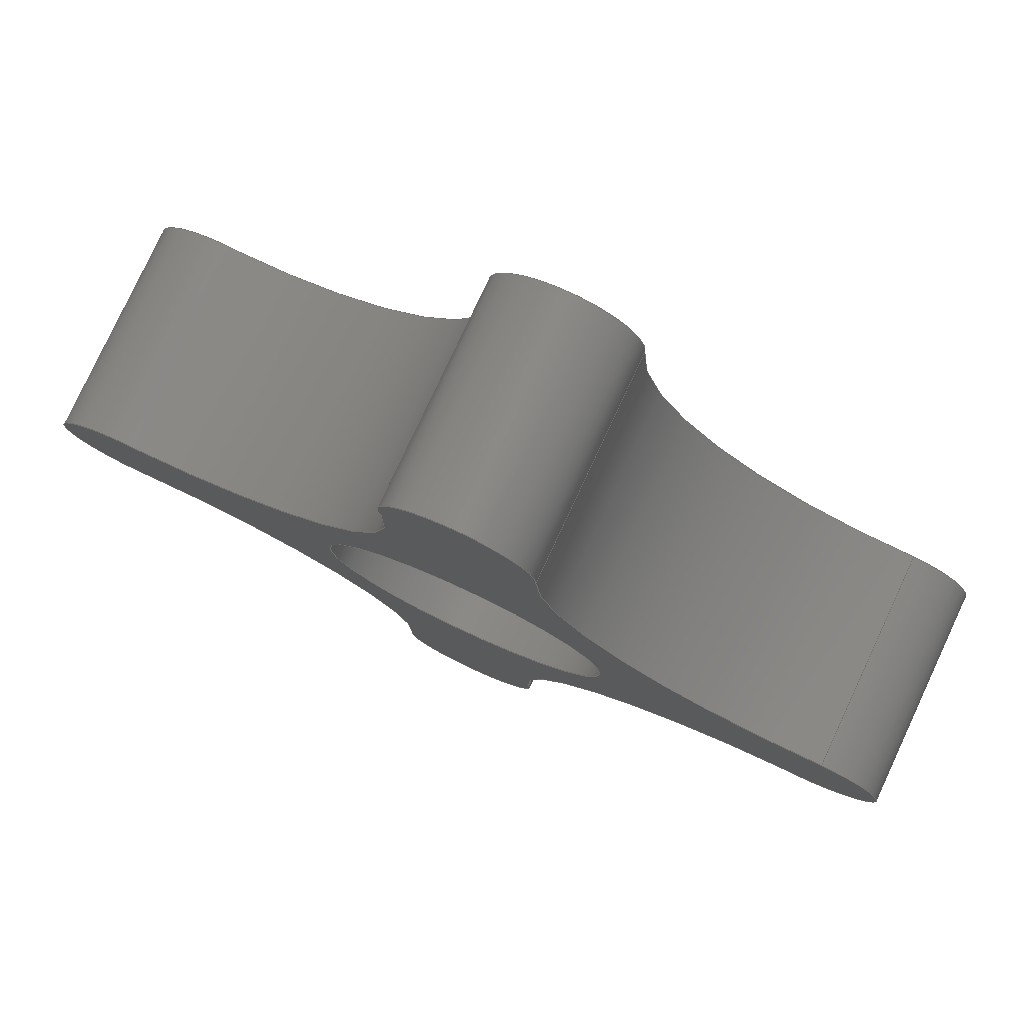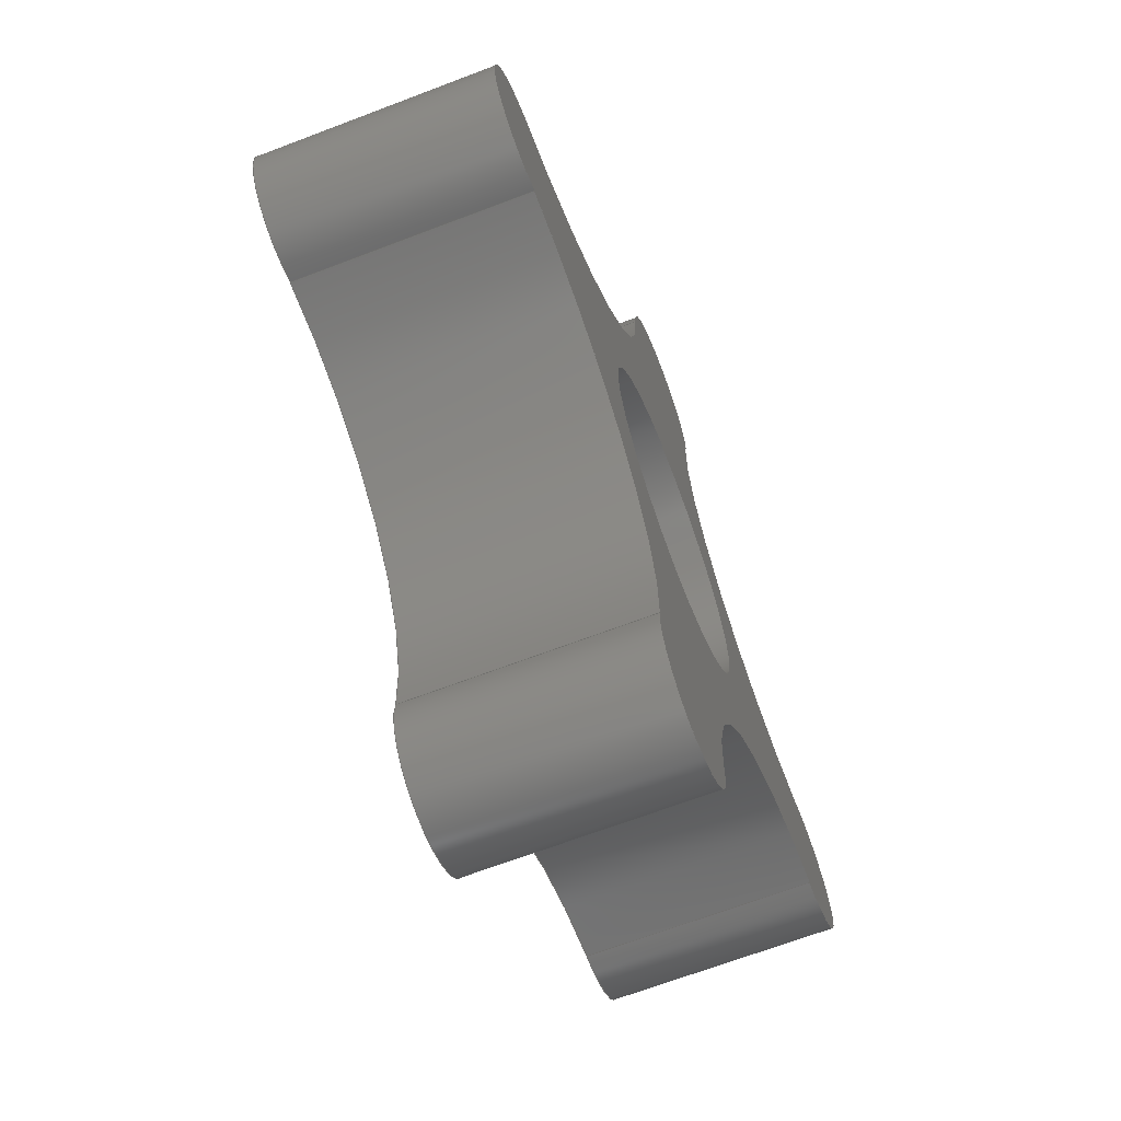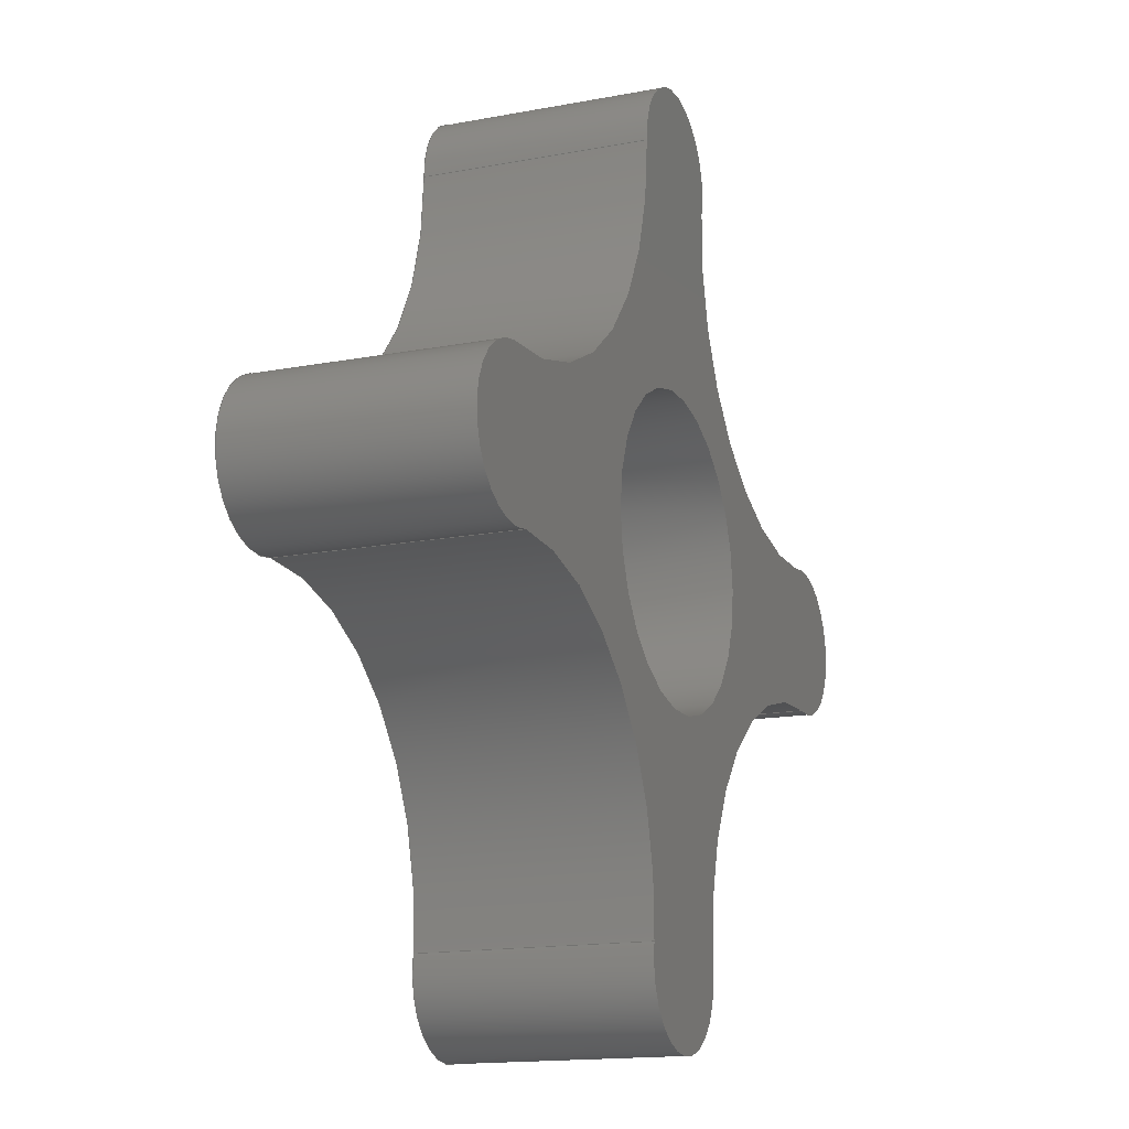
<metadata>
{"format":"step","ext":"step","renderer":"f3d","projection":"perspective","resolution":1024,"background":"white","views":[{"elev":79.1,"azim":-155.0,"up":"+Y"},{"elev":-66.9,"azim":-69.0,"up":"+Y"},{"elev":-15.2,"azim":-67.8,"up":"+Y"}]}
</metadata>
<code>
ISO-10303-21;
DATA;
#1=MECHANICAL_DESIGN_GEOMETRIC_PRESENTATION_REPRESENTATION('',(#4),#361);
#2=SHAPE_REPRESENTATION_RELATIONSHIP('SRR','None',#368,#3);
#3=ADVANCED_BREP_SHAPE_REPRESENTATION('',(#5),#360);
#4=STYLED_ITEM('',(#377),#5);
#5=MANIFOLD_SOLID_BREP('Body1',#189);
#6=FACE_BOUND('',#31,.T.);
#7=FACE_BOUND('',#33,.T.);
#8=PLANE('',#230);
#9=PLANE('',#231);
#10=FACE_OUTER_BOUND('',#21,.T.);
#11=FACE_OUTER_BOUND('',#22,.T.);
#12=FACE_OUTER_BOUND('',#23,.T.);
#13=FACE_OUTER_BOUND('',#24,.T.);
#14=FACE_OUTER_BOUND('',#25,.T.);
#15=FACE_OUTER_BOUND('',#26,.T.);
#16=FACE_OUTER_BOUND('',#27,.T.);
#17=FACE_OUTER_BOUND('',#28,.T.);
#18=FACE_OUTER_BOUND('',#29,.T.);
#19=FACE_OUTER_BOUND('',#30,.T.);
#20=FACE_OUTER_BOUND('',#32,.T.);
#21=EDGE_LOOP('',(#115,#116,#117,#118));
#22=EDGE_LOOP('',(#119,#120,#121,#122));
#23=EDGE_LOOP('',(#123,#124,#125,#126));
#24=EDGE_LOOP('',(#127,#128,#129,#130));
#25=EDGE_LOOP('',(#131,#132,#133,#134));
#26=EDGE_LOOP('',(#135,#136,#137,#138));
#27=EDGE_LOOP('',(#139,#140,#141,#142));
#28=EDGE_LOOP('',(#143,#144,#145,#146));
#29=EDGE_LOOP('',(#147,#148,#149,#150));
#30=EDGE_LOOP('',(#151,#152,#153,#154,#155,#156,#157,#158));
#31=EDGE_LOOP('',(#159));
#32=EDGE_LOOP('',(#160,#161,#162,#163,#164,#165,#166,#167));
#33=EDGE_LOOP('',(#168));
#34=LINE('',#306,#43);
#35=LINE('',#313,#44);
#36=LINE('',#316,#45);
#37=LINE('',#322,#46);
#38=LINE('',#328,#47);
#39=LINE('',#334,#48);
#40=LINE('',#340,#49);
#41=LINE('',#346,#50);
#42=LINE('',#352,#51);
#43=VECTOR('',#238,0.4);
#44=VECTOR('',#245,1);
#45=VECTOR('',#248,1);
#46=VECTOR('',#255,1);
#47=VECTOR('',#262,1);
#48=VECTOR('',#269,1);
#49=VECTOR('',#276,1);
#50=VECTOR('',#283,1);
#51=VECTOR('',#290,1);
#52=CIRCLE('',#204,0.4);
#53=CIRCLE('',#205,0.4);
#54=CIRCLE('',#207,0.7851);
#55=CIRCLE('',#208,0.7851);
#56=CIRCLE('',#210,0.2);
#57=CIRCLE('',#211,0.2);
#58=CIRCLE('',#213,0.6866);
#59=CIRCLE('',#214,0.6866);
#60=CIRCLE('',#216,0.2);
#61=CIRCLE('',#217,0.2);
#62=CIRCLE('',#219,0.7288);
#63=CIRCLE('',#220,0.7288);
#64=CIRCLE('',#222,0.2);
#65=CIRCLE('',#223,0.2);
#66=CIRCLE('',#225,0.7158);
#67=CIRCLE('',#226,0.7158);
#68=CIRCLE('',#228,0.2);
#69=CIRCLE('',#229,0.2);
#70=VERTEX_POINT('',#303);
#71=VERTEX_POINT('',#305);
#72=VERTEX_POINT('',#309);
#73=VERTEX_POINT('',#310);
#74=VERTEX_POINT('',#312);
#75=VERTEX_POINT('',#314);
#76=VERTEX_POINT('',#318);
#77=VERTEX_POINT('',#320);
#78=VERTEX_POINT('',#324);
#79=VERTEX_POINT('',#326);
#80=VERTEX_POINT('',#330);
#81=VERTEX_POINT('',#332);
#82=VERTEX_POINT('',#336);
#83=VERTEX_POINT('',#338);
#84=VERTEX_POINT('',#342);
#85=VERTEX_POINT('',#344);
#86=VERTEX_POINT('',#348);
#87=VERTEX_POINT('',#350);
#88=EDGE_CURVE('',#70,#70,#52,.T.);
#89=EDGE_CURVE('',#70,#71,#34,.T.);
#90=EDGE_CURVE('',#71,#71,#53,.T.);
#91=EDGE_CURVE('',#72,#73,#54,.T.);
#92=EDGE_CURVE('',#72,#74,#35,.T.);
#93=EDGE_CURVE('',#75,#74,#55,.T.);
#94=EDGE_CURVE('',#73,#75,#36,.T.);
#95=EDGE_CURVE('',#76,#73,#56,.T.);
#96=EDGE_CURVE('',#77,#75,#57,.T.);
#97=EDGE_CURVE('',#76,#77,#37,.T.);
#98=EDGE_CURVE('',#76,#78,#58,.T.);
#99=EDGE_CURVE('',#79,#77,#59,.T.);
#100=EDGE_CURVE('',#78,#79,#38,.T.);
#101=EDGE_CURVE('',#80,#78,#60,.T.);
#102=EDGE_CURVE('',#81,#79,#61,.T.);
#103=EDGE_CURVE('',#80,#81,#39,.T.);
#104=EDGE_CURVE('',#80,#82,#62,.T.);
#105=EDGE_CURVE('',#83,#81,#63,.T.);
#106=EDGE_CURVE('',#82,#83,#40,.T.);
#107=EDGE_CURVE('',#84,#82,#64,.T.);
#108=EDGE_CURVE('',#85,#83,#65,.T.);
#109=EDGE_CURVE('',#84,#85,#41,.T.);
#110=EDGE_CURVE('',#84,#86,#66,.T.);
#111=EDGE_CURVE('',#87,#85,#67,.T.);
#112=EDGE_CURVE('',#86,#87,#42,.T.);
#113=EDGE_CURVE('',#72,#86,#68,.T.);
#114=EDGE_CURVE('',#74,#87,#69,.T.);
#115=ORIENTED_EDGE('',*,*,#88,.F.);
#116=ORIENTED_EDGE('',*,*,#89,.T.);
#117=ORIENTED_EDGE('',*,*,#90,.T.);
#118=ORIENTED_EDGE('',*,*,#89,.F.);
#119=ORIENTED_EDGE('',*,*,#91,.F.);
#120=ORIENTED_EDGE('',*,*,#92,.T.);
#121=ORIENTED_EDGE('',*,*,#93,.F.);
#122=ORIENTED_EDGE('',*,*,#94,.F.);
#123=ORIENTED_EDGE('',*,*,#95,.T.);
#124=ORIENTED_EDGE('',*,*,#94,.T.);
#125=ORIENTED_EDGE('',*,*,#96,.F.);
#126=ORIENTED_EDGE('',*,*,#97,.F.);
#127=ORIENTED_EDGE('',*,*,#98,.F.);
#128=ORIENTED_EDGE('',*,*,#97,.T.);
#129=ORIENTED_EDGE('',*,*,#99,.F.);
#130=ORIENTED_EDGE('',*,*,#100,.F.);
#131=ORIENTED_EDGE('',*,*,#101,.T.);
#132=ORIENTED_EDGE('',*,*,#100,.T.);
#133=ORIENTED_EDGE('',*,*,#102,.F.);
#134=ORIENTED_EDGE('',*,*,#103,.F.);
#135=ORIENTED_EDGE('',*,*,#104,.F.);
#136=ORIENTED_EDGE('',*,*,#103,.T.);
#137=ORIENTED_EDGE('',*,*,#105,.F.);
#138=ORIENTED_EDGE('',*,*,#106,.F.);
#139=ORIENTED_EDGE('',*,*,#107,.T.);
#140=ORIENTED_EDGE('',*,*,#106,.T.);
#141=ORIENTED_EDGE('',*,*,#108,.F.);
#142=ORIENTED_EDGE('',*,*,#109,.F.);
#143=ORIENTED_EDGE('',*,*,#110,.F.);
#144=ORIENTED_EDGE('',*,*,#109,.T.);
#145=ORIENTED_EDGE('',*,*,#111,.F.);
#146=ORIENTED_EDGE('',*,*,#112,.F.);
#147=ORIENTED_EDGE('',*,*,#113,.T.);
#148=ORIENTED_EDGE('',*,*,#112,.T.);
#149=ORIENTED_EDGE('',*,*,#114,.F.);
#150=ORIENTED_EDGE('',*,*,#92,.F.);
#151=ORIENTED_EDGE('',*,*,#114,.T.);
#152=ORIENTED_EDGE('',*,*,#111,.T.);
#153=ORIENTED_EDGE('',*,*,#108,.T.);
#154=ORIENTED_EDGE('',*,*,#105,.T.);
#155=ORIENTED_EDGE('',*,*,#102,.T.);
#156=ORIENTED_EDGE('',*,*,#99,.T.);
#157=ORIENTED_EDGE('',*,*,#96,.T.);
#158=ORIENTED_EDGE('',*,*,#93,.T.);
#159=ORIENTED_EDGE('',*,*,#88,.T.);
#160=ORIENTED_EDGE('',*,*,#113,.F.);
#161=ORIENTED_EDGE('',*,*,#91,.T.);
#162=ORIENTED_EDGE('',*,*,#95,.F.);
#163=ORIENTED_EDGE('',*,*,#98,.T.);
#164=ORIENTED_EDGE('',*,*,#101,.F.);
#165=ORIENTED_EDGE('',*,*,#104,.T.);
#166=ORIENTED_EDGE('',*,*,#107,.F.);
#167=ORIENTED_EDGE('',*,*,#110,.T.);
#168=ORIENTED_EDGE('',*,*,#90,.F.);
#169=CYLINDRICAL_SURFACE('',#203,0.4);
#170=CYLINDRICAL_SURFACE('',#206,0.7851);
#171=CYLINDRICAL_SURFACE('',#209,0.2);
#172=CYLINDRICAL_SURFACE('',#212,0.6866);
#173=CYLINDRICAL_SURFACE('',#215,0.2);
#174=CYLINDRICAL_SURFACE('',#218,0.7288);
#175=CYLINDRICAL_SURFACE('',#221,0.2);
#176=CYLINDRICAL_SURFACE('',#224,0.7158);
#177=CYLINDRICAL_SURFACE('',#227,0.2);
#178=ADVANCED_FACE('',(#10),#169,.F.);
#179=ADVANCED_FACE('',(#11),#170,.F.);
#180=ADVANCED_FACE('',(#12),#171,.T.);
#181=ADVANCED_FACE('',(#13),#172,.F.);
#182=ADVANCED_FACE('',(#14),#173,.T.);
#183=ADVANCED_FACE('',(#15),#174,.F.);
#184=ADVANCED_FACE('',(#16),#175,.T.);
#185=ADVANCED_FACE('',(#17),#176,.F.);
#186=ADVANCED_FACE('',(#18),#177,.T.);
#187=ADVANCED_FACE('',(#19,#6),#8,.T.);
#188=ADVANCED_FACE('',(#20,#7),#9,.F.);
#189=CLOSED_SHELL('',(#178,#179,#180,#181,#182,#183,#184,#185,#186,#187,
#188));
#190=DERIVED_UNIT_ELEMENT(#192,1);
#191=DERIVED_UNIT_ELEMENT(#363,3);
#192=(
MASS_UNIT()
NAMED_UNIT(*)
SI_UNIT(.KILO.,.GRAM.)
);
#193=DERIVED_UNIT((#190,#191));
#194=MEASURE_REPRESENTATION_ITEM('density measure',
POSITIVE_RATIO_MEASURE(7850),#193);
#195=PROPERTY_DEFINITION_REPRESENTATION(#200,#197);
#196=PROPERTY_DEFINITION_REPRESENTATION(#201,#198);
#197=REPRESENTATION('material name',(#199),#360);
#198=REPRESENTATION('density',(#194),#360);
#199=DESCRIPTIVE_REPRESENTATION_ITEM('Steel','Steel');
#200=PROPERTY_DEFINITION('material property','material name',#370);
#201=PROPERTY_DEFINITION('material property','density of part',#370);
#202=AXIS2_PLACEMENT_3D('placement',#301,#232,#233);
#203=AXIS2_PLACEMENT_3D('',#302,#234,#235);
#204=AXIS2_PLACEMENT_3D('',#304,#236,#237);
#205=AXIS2_PLACEMENT_3D('',#307,#239,#240);
#206=AXIS2_PLACEMENT_3D('',#308,#241,#242);
#207=AXIS2_PLACEMENT_3D('',#311,#243,#244);
#208=AXIS2_PLACEMENT_3D('',#315,#246,#247);
#209=AXIS2_PLACEMENT_3D('',#317,#249,#250);
#210=AXIS2_PLACEMENT_3D('',#319,#251,#252);
#211=AXIS2_PLACEMENT_3D('',#321,#253,#254);
#212=AXIS2_PLACEMENT_3D('',#323,#256,#257);
#213=AXIS2_PLACEMENT_3D('',#325,#258,#259);
#214=AXIS2_PLACEMENT_3D('',#327,#260,#261);
#215=AXIS2_PLACEMENT_3D('',#329,#263,#264);
#216=AXIS2_PLACEMENT_3D('',#331,#265,#266);
#217=AXIS2_PLACEMENT_3D('',#333,#267,#268);
#218=AXIS2_PLACEMENT_3D('',#335,#270,#271);
#219=AXIS2_PLACEMENT_3D('',#337,#272,#273);
#220=AXIS2_PLACEMENT_3D('',#339,#274,#275);
#221=AXIS2_PLACEMENT_3D('',#341,#277,#278);
#222=AXIS2_PLACEMENT_3D('',#343,#279,#280);
#223=AXIS2_PLACEMENT_3D('',#345,#281,#282);
#224=AXIS2_PLACEMENT_3D('',#347,#284,#285);
#225=AXIS2_PLACEMENT_3D('',#349,#286,#287);
#226=AXIS2_PLACEMENT_3D('',#351,#288,#289);
#227=AXIS2_PLACEMENT_3D('',#353,#291,#292);
#228=AXIS2_PLACEMENT_3D('',#354,#293,#294);
#229=AXIS2_PLACEMENT_3D('',#355,#295,#296);
#230=AXIS2_PLACEMENT_3D('',#356,#297,#298);
#231=AXIS2_PLACEMENT_3D('',#357,#299,#300);
#232=DIRECTION('axis',(0,0,1));
#233=DIRECTION('refdir',(1,0,0));
#234=DIRECTION('center_axis',(0,0,1));
#235=DIRECTION('ref_axis',(1,0,0));
#236=DIRECTION('center_axis',(0,0,-1));
#237=DIRECTION('ref_axis',(1,0,0));
#238=DIRECTION('',(0,0,-1));
#239=DIRECTION('center_axis',(0,0,-1));
#240=DIRECTION('ref_axis',(1,0,0));
#241=DIRECTION('center_axis',(0,0,1));
#242=DIRECTION('ref_axis',(-0.03936,-0.9992,0));
#243=DIRECTION('center_axis',(0,0,1));
#244=DIRECTION('ref_axis',(-0.03936,-0.9992,0));
#245=DIRECTION('',(0,0,1));
#246=DIRECTION('center_axis',(0,0,-1));
#247=DIRECTION('ref_axis',(-0.03936,-0.9992,0));
#248=DIRECTION('',(0,0,1));
#249=DIRECTION('center_axis',(0,0,1));
#250=DIRECTION('ref_axis',(0.1208,0.9927,0));
#251=DIRECTION('center_axis',(0,0,1));
#252=DIRECTION('ref_axis',(0.9591,-0.283,0));
#253=DIRECTION('center_axis',(0,0,1));
#254=DIRECTION('ref_axis',(0.9591,-0.283,0));
#255=DIRECTION('',(0,0,1));
#256=DIRECTION('center_axis',(0,0,1));
#257=DIRECTION('ref_axis',(-0.995,0.09941,0));
#258=DIRECTION('center_axis',(0,0,1));
#259=DIRECTION('ref_axis',(-0.995,0.09941,0));
#260=DIRECTION('center_axis',(0,0,-1));
#261=DIRECTION('ref_axis',(-0.995,0.09941,0));
#262=DIRECTION('',(0,0,1));
#263=DIRECTION('center_axis',(0,0,1));
#264=DIRECTION('ref_axis',(0.9981,0.06088,0));
#265=DIRECTION('center_axis',(0,0,1));
#266=DIRECTION('ref_axis',(-0.1612,-0.9869,0));
#267=DIRECTION('center_axis',(0,0,1));
#268=DIRECTION('ref_axis',(-0.1612,-0.9869,0));
#269=DIRECTION('',(0,0,1));
#270=DIRECTION('center_axis',(0,0,1));
#271=DIRECTION('ref_axis',(0.05871,0.9983,0));
#272=DIRECTION('center_axis',(0,0,1));
#273=DIRECTION('ref_axis',(0.05871,0.9983,0));
#274=DIRECTION('center_axis',(0,0,-1));
#275=DIRECTION('ref_axis',(0.05871,0.9983,0));
#276=DIRECTION('',(0,0,1));
#277=DIRECTION('center_axis',(0,0,1));
#278=DIRECTION('ref_axis',(-0.02048,-0.9998,0));
#279=DIRECTION('center_axis',(0,0,1));
#280=DIRECTION('ref_axis',(-0.9802,0.1982,0));
#281=DIRECTION('center_axis',(0,0,1));
#282=DIRECTION('ref_axis',(-0.9802,0.1982,0));
#283=DIRECTION('',(0,0,1));
#284=DIRECTION('center_axis',(0,0,1));
#285=DIRECTION('ref_axis',(0.9973,-0.07407,0));
#286=DIRECTION('center_axis',(0,0,1));
#287=DIRECTION('ref_axis',(0.9973,-0.07407,0));
#288=DIRECTION('center_axis',(0,0,-1));
#289=DIRECTION('ref_axis',(0.9973,-0.07407,0));
#290=DIRECTION('',(0,0,1));
#291=DIRECTION('center_axis',(0,0,1));
#292=DIRECTION('ref_axis',(-0.9842,-0.1768,0));
#293=DIRECTION('center_axis',(0,0,1));
#294=DIRECTION('ref_axis',(-0.07869,0.9969,0));
#295=DIRECTION('center_axis',(0,0,1));
#296=DIRECTION('ref_axis',(-0.07869,0.9969,0));
#297=DIRECTION('center_axis',(0,0,1));
#298=DIRECTION('ref_axis',(1,0,0));
#299=DIRECTION('center_axis',(0,0,1));
#300=DIRECTION('ref_axis',(1,0,0));
#301=CARTESIAN_POINT('',(0,0,0));
#302=CARTESIAN_POINT('Origin',(0,0,0));
#303=CARTESIAN_POINT('',(-0.4,-4.899e-17,0.6));
#304=CARTESIAN_POINT('Origin',(0,0,0.6));
#305=CARTESIAN_POINT('',(-0.4,-4.899e-17,0));
#306=CARTESIAN_POINT('',(-0.4,-4.899e-17,0));
#307=CARTESIAN_POINT('Origin',(0,0,0));
#308=CARTESIAN_POINT('Origin',(-0.9848,0.9838,0));
#309=CARTESIAN_POINT('',(-1.016,0.1994,0));
#310=CARTESIAN_POINT('',(-0.1998,0.9911,0));
#311=CARTESIAN_POINT('Origin',(-0.9848,0.9838,0));
#312=CARTESIAN_POINT('',(-1.016,0.1994,0.6));
#313=CARTESIAN_POINT('',(-1.016,0.1994,0));
#314=CARTESIAN_POINT('',(-0.1998,0.9911,0.6));
#315=CARTESIAN_POINT('Origin',(-0.9848,0.9838,0.6));
#316=CARTESIAN_POINT('',(-0.1998,0.9911,0));
#317=CARTESIAN_POINT('Origin',(0,1,0));
#318=CARTESIAN_POINT('',(0.1918,0.9434,0));
#319=CARTESIAN_POINT('Origin',(0,1,0));
#320=CARTESIAN_POINT('',(0.1918,0.9434,0.6));
#321=CARTESIAN_POINT('Origin',(0,1,0.6));
#322=CARTESIAN_POINT('',(0.1918,0.9434,0));
#323=CARTESIAN_POINT('Origin',(0.875,0.8751,0));
#324=CARTESIAN_POINT('',(0.944,0.192,0));
#325=CARTESIAN_POINT('Origin',(0.875,0.8751,0));
#326=CARTESIAN_POINT('',(0.944,0.192,0.6));
#327=CARTESIAN_POINT('Origin',(0.875,0.8751,0.6));
#328=CARTESIAN_POINT('',(0.944,0.192,0));
#329=CARTESIAN_POINT('Origin',(1,0,0));
#330=CARTESIAN_POINT('',(0.9678,-0.1974,0));
#331=CARTESIAN_POINT('Origin',(1,0,0));
#332=CARTESIAN_POINT('',(0.9678,-0.1974,0.6));
#333=CARTESIAN_POINT('Origin',(1,0,0.6));
#334=CARTESIAN_POINT('',(0.9678,-0.1974,0));
#335=CARTESIAN_POINT('Origin',(0.925,-0.9249,0));
#336=CARTESIAN_POINT('',(0.1975,-0.9684,0));
#337=CARTESIAN_POINT('Origin',(0.925,-0.9249,0));
#338=CARTESIAN_POINT('',(0.1975,-0.9684,0.6));
#339=CARTESIAN_POINT('Origin',(0.925,-0.9249,0.6));
#340=CARTESIAN_POINT('',(0.1975,-0.9684,0));
#341=CARTESIAN_POINT('Origin',(0,-1,0));
#342=CARTESIAN_POINT('',(-0.196,-0.9604,0));
#343=CARTESIAN_POINT('Origin',(0,-1,0));
#344=CARTESIAN_POINT('',(-0.196,-0.9604,0.6));
#345=CARTESIAN_POINT('Origin',(0,-1,0.6));
#346=CARTESIAN_POINT('',(-0.196,-0.9604,0));
#347=CARTESIAN_POINT('Origin',(-0.9099,-0.9073,0));
#348=CARTESIAN_POINT('',(-0.9454,-0.1924,0));
#349=CARTESIAN_POINT('Origin',(-0.9099,-0.9073,0));
#350=CARTESIAN_POINT('',(-0.9454,-0.1924,0.6));
#351=CARTESIAN_POINT('Origin',(-0.9099,-0.9073,0.6));
#352=CARTESIAN_POINT('',(-0.9454,-0.1924,0));
#353=CARTESIAN_POINT('Origin',(-1,0,0));
#354=CARTESIAN_POINT('Origin',(-1,0,0));
#355=CARTESIAN_POINT('Origin',(-1,0,0.6));
#356=CARTESIAN_POINT('Origin',(8.941e-09,-7.451e-09,
0.6));
#357=CARTESIAN_POINT('Origin',(8.941e-09,-7.451e-09,
0));
#358=UNCERTAINTY_MEASURE_WITH_UNIT(LENGTH_MEASURE(0.001),#362,
'DISTANCE_ACCURACY_VALUE',
'Maximum model space distance between geometric entities at asserted c
onnectivities');
#359=UNCERTAINTY_MEASURE_WITH_UNIT(LENGTH_MEASURE(0.001),#362,
'DISTANCE_ACCURACY_VALUE',
'Maximum model space distance between geometric entities at asserted c
onnectivities');
#360=(
GEOMETRIC_REPRESENTATION_CONTEXT(3)
GLOBAL_UNCERTAINTY_ASSIGNED_CONTEXT((#358))
GLOBAL_UNIT_ASSIGNED_CONTEXT((#362,#364,#365))
REPRESENTATION_CONTEXT('','3D')
);
#361=(
GEOMETRIC_REPRESENTATION_CONTEXT(3)
GLOBAL_UNCERTAINTY_ASSIGNED_CONTEXT((#359))
GLOBAL_UNIT_ASSIGNED_CONTEXT((#362,#364,#365))
REPRESENTATION_CONTEXT('','3D')
);
#362=(
LENGTH_UNIT()
NAMED_UNIT(*)
SI_UNIT(.CENTI.,.METRE.)
);
#363=(
LENGTH_UNIT()
NAMED_UNIT(*)
SI_UNIT($,.METRE.)
);
#364=(
NAMED_UNIT(*)
PLANE_ANGLE_UNIT()
SI_UNIT($,.RADIAN.)
);
#365=(
NAMED_UNIT(*)
SI_UNIT($,.STERADIAN.)
SOLID_ANGLE_UNIT()
);
#366=SHAPE_DEFINITION_REPRESENTATION(#367,#368);
#367=PRODUCT_DEFINITION_SHAPE('',$,#370);
#368=SHAPE_REPRESENTATION('',(#202),#360);
#369=PRODUCT_DEFINITION_CONTEXT('part definition',#374,'design');
#370=PRODUCT_DEFINITION('Screw','Screw',#371,#369);
#371=PRODUCT_DEFINITION_FORMATION('',$,#376);
#372=PRODUCT_RELATED_PRODUCT_CATEGORY('Screw','Screw',(#376));
#373=APPLICATION_PROTOCOL_DEFINITION('international standard',
'automotive_design',2009,#374);
#374=APPLICATION_CONTEXT(
'Core Data for Automotive Mechanical Design Process');
#375=PRODUCT_CONTEXT('part definition',#374,'mechanical');
#376=PRODUCT('Screw','Screw',$,(#375));
#377=PRESENTATION_STYLE_ASSIGNMENT((#378));
#378=SURFACE_STYLE_USAGE(.BOTH.,#379);
#379=SURFACE_SIDE_STYLE('',(#380));
#380=SURFACE_STYLE_FILL_AREA(#381);
#381=FILL_AREA_STYLE('Steel - Satin',(#382));
#382=FILL_AREA_STYLE_COLOUR('Steel - Satin',#383);
#383=COLOUR_RGB('Steel - Satin',0.6275,0.6275,0.6275);
ENDSEC;
END-ISO-10303-21;

</code>
